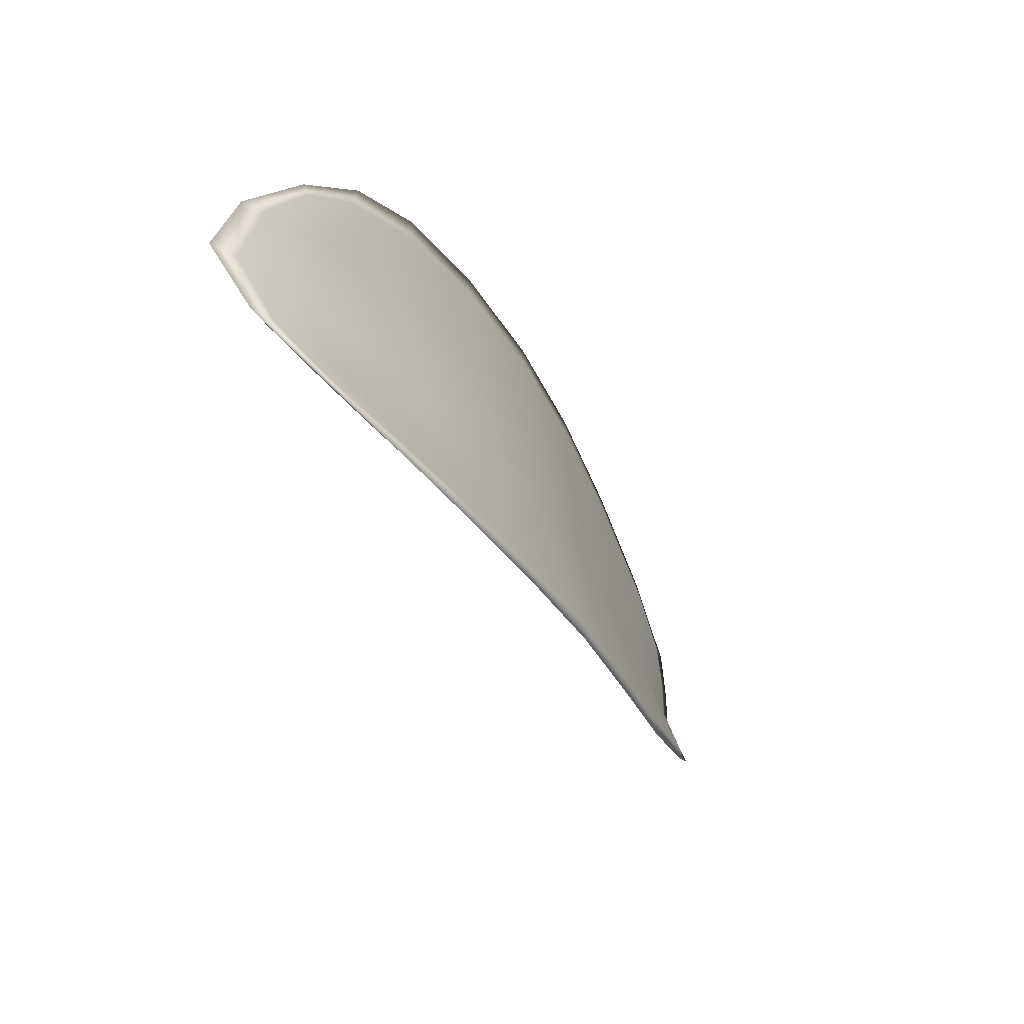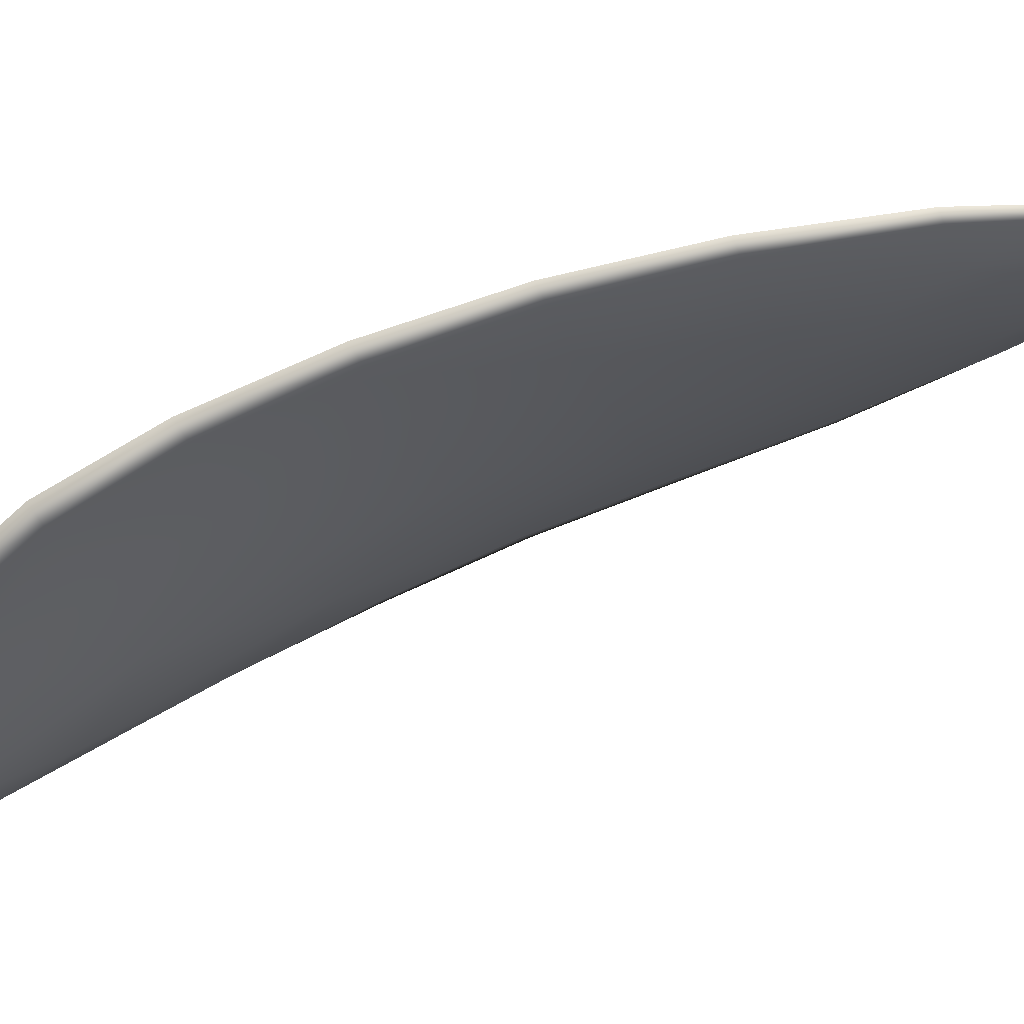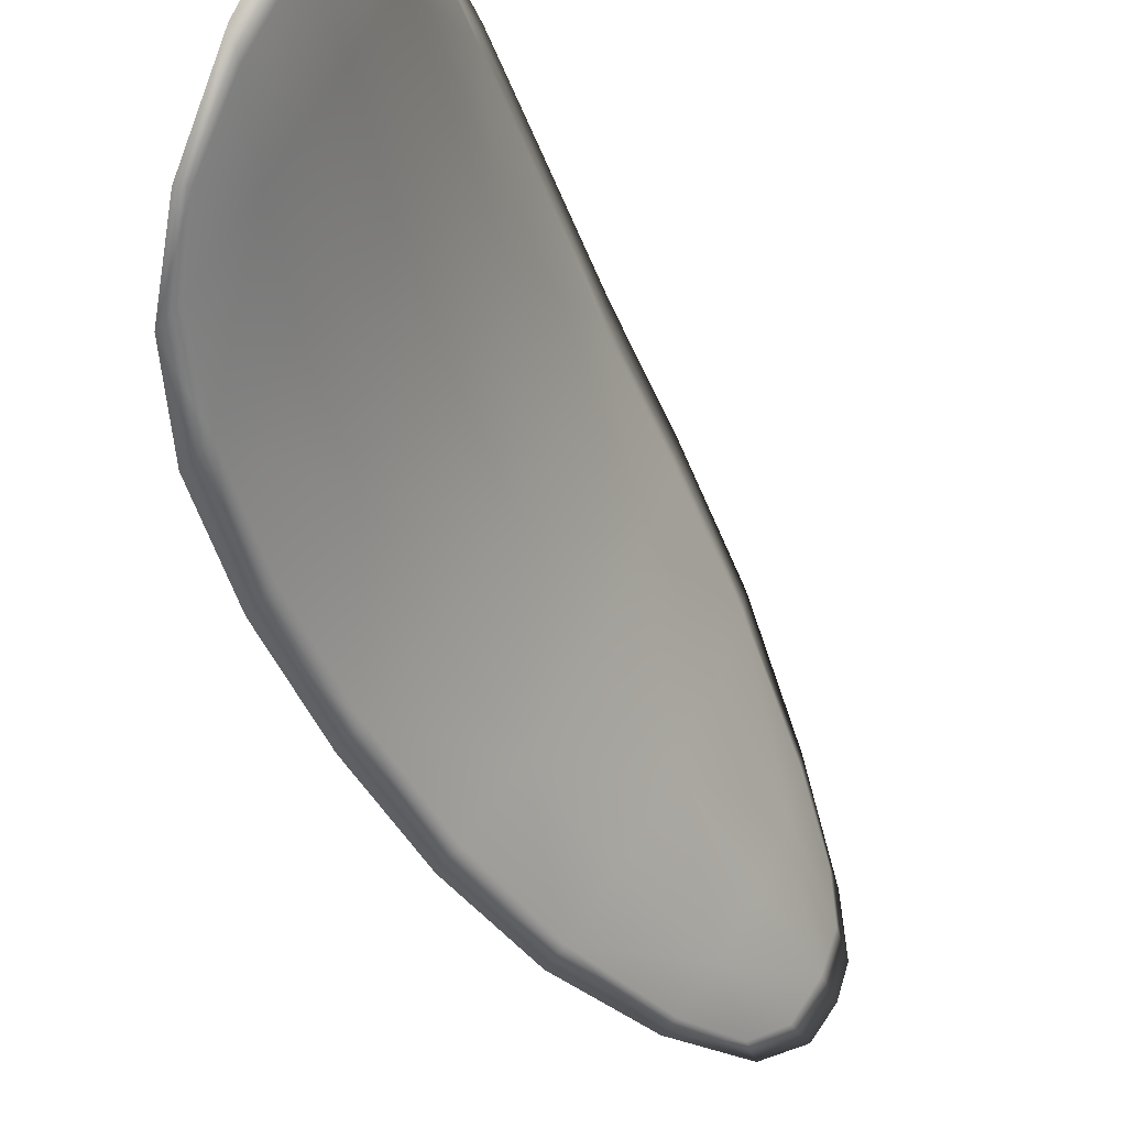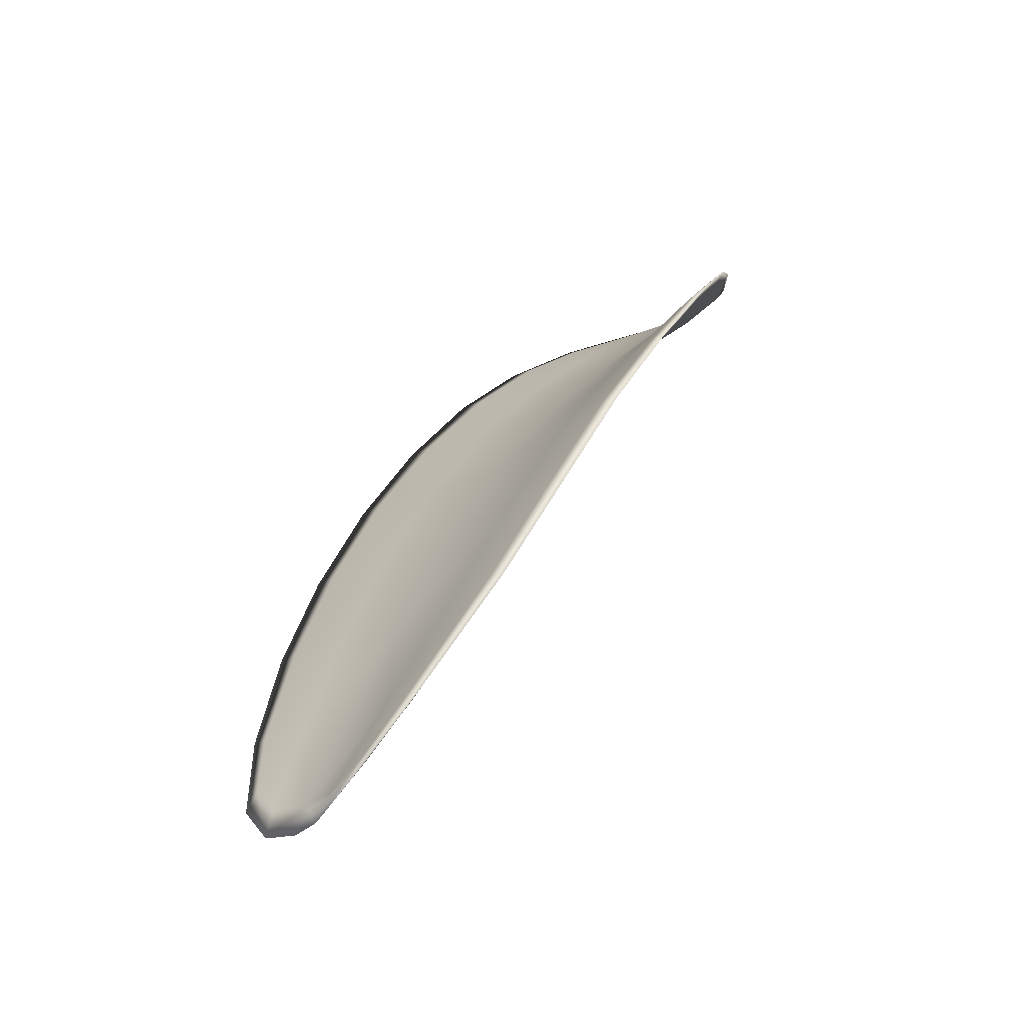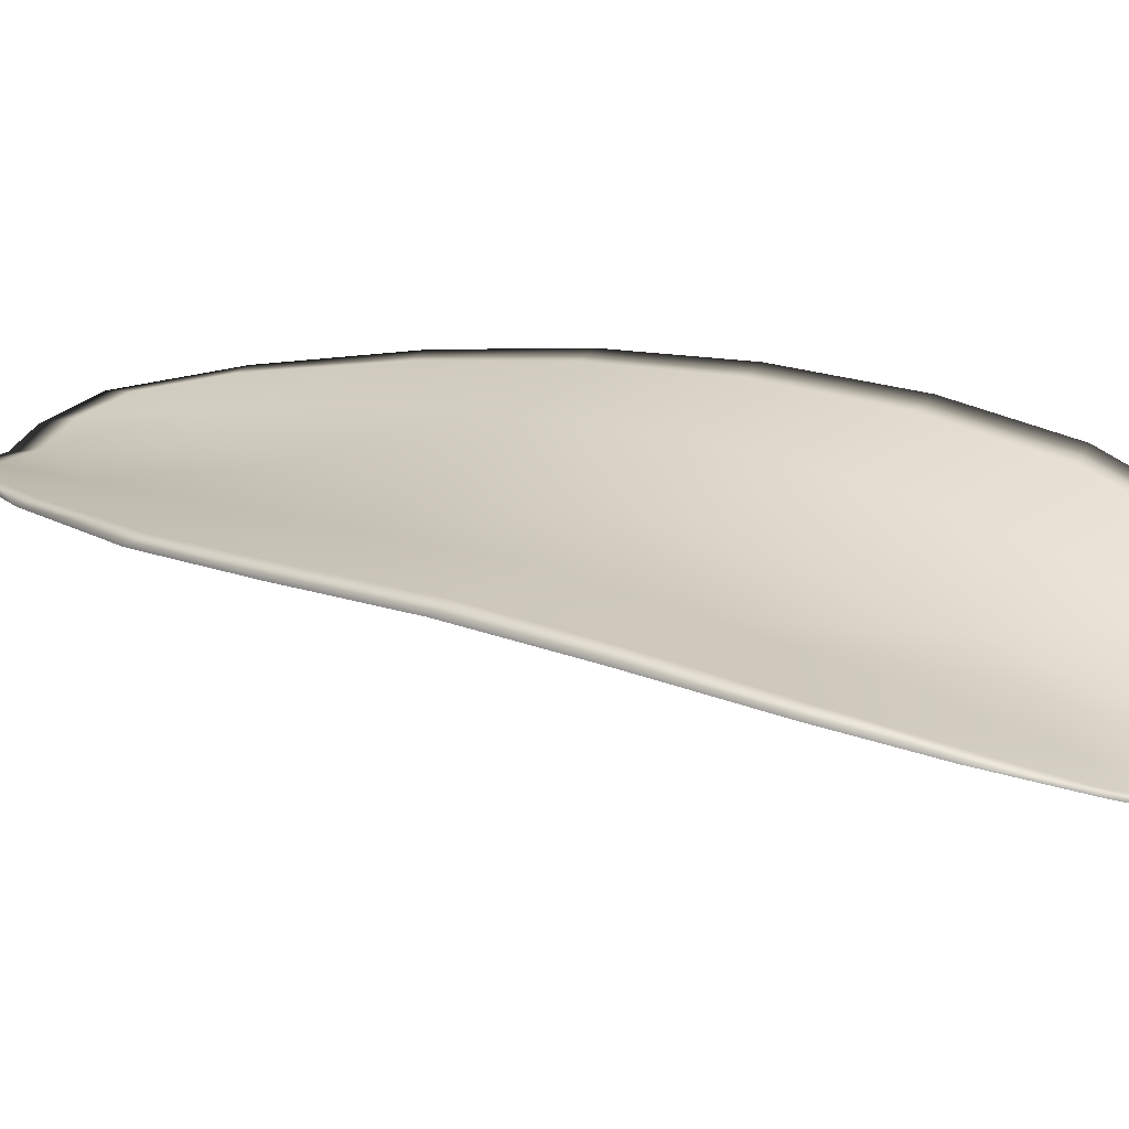
<metadata>
{"format":"obj","ext":"obj","renderer":"f3d","projection":"perspective","resolution":1024,"background":"white","views":[{"elev":60.8,"azim":-50.9,"up":"+Y"},{"elev":30.0,"azim":-80.7,"up":"+Z"},{"elev":-74.1,"azim":-143.5,"up":"+Z"},{"elev":-39.2,"azim":93.3,"up":"+Y"},{"elev":-29.7,"azim":123.5,"up":"+Z"}]}
</metadata>
<code>
v -2.366 0.7096 -1.154
v -2.368 0.7101 -1.153
v -2.367 0.7083 -1.152
v -2.365 0.708 -1.153
v -2.364 0.7077 -1.154
v -2.365 0.7092 -1.155
v -2.366 0.7101 -1.155
v -2.367 0.7108 -1.155
v -2.368 0.7113 -1.154
v -2.369 0.7103 -1.152
v -2.369 0.7103 -1.151
v -2.369 0.709 -1.149
v -2.368 0.7087 -1.151
v -2.369 0.7113 -1.153
v -2.369 0.711 -1.152
v -2.366 0.7024 -1.148
v -2.367 0.7028 -1.146
v -2.367 0.7004 -1.146
v -2.366 0.7001 -1.147
v -2.365 0.6998 -1.148
v -2.365 0.702 -1.149
v -2.366 0.7042 -1.15
v -2.367 0.7047 -1.148
v -2.368 0.705 -1.147
v -2.364 0.7017 -1.15
v -2.364 0.6995 -1.149
v -2.363 0.6993 -1.15
v -2.363 0.7015 -1.151
v -2.363 0.7037 -1.152
v -2.364 0.7039 -1.151
v -2.365 0.706 -1.152
v -2.366 0.7063 -1.151
v -2.364 0.7058 -1.153
v -2.367 0.7068 -1.149
v -2.368 0.7071 -1.148
v -2.365 0.6977 -1.146
v -2.366 0.698 -1.146
v -2.365 0.6965 -1.146
v -2.365 0.6959 -1.146
v -2.364 0.6957 -1.147
v -2.365 0.6975 -1.147
v -2.364 0.6973 -1.148
v -2.364 0.6956 -1.147
v -2.363 0.696 -1.148
v -2.363 0.6972 -1.149
v -2.366 0.7095 -1.154
v -2.368 0.71 -1.154
v -2.368 0.7112 -1.154
v -2.367 0.7107 -1.155
v -2.366 0.71 -1.155
v -2.365 0.7091 -1.155
v -2.364 0.7077 -1.154
v -2.366 0.7079 -1.154
v -2.367 0.7082 -1.152
v -2.369 0.7102 -1.152
v -2.369 0.7102 -1.151
v -2.369 0.7109 -1.152
v -2.369 0.7112 -1.153
v -2.368 0.7086 -1.151
v -2.369 0.7089 -1.149
v -2.366 0.7024 -1.148
v -2.367 0.7027 -1.147
v -2.368 0.7049 -1.147
v -2.367 0.7046 -1.149
v -2.366 0.7042 -1.15
v -2.365 0.702 -1.149
v -2.365 0.6997 -1.148
v -2.366 0.7001 -1.147
v -2.367 0.7004 -1.146
v -2.364 0.7017 -1.15
v -2.364 0.7038 -1.151
v -2.363 0.7036 -1.152
v -2.363 0.7015 -1.151
v -2.363 0.6993 -1.15
v -2.364 0.6994 -1.149
v -2.365 0.7059 -1.152
v -2.366 0.7062 -1.151
v -2.364 0.7058 -1.153
v -2.367 0.7067 -1.15
v -2.368 0.7071 -1.148
v -2.365 0.6977 -1.146
v -2.366 0.6979 -1.146
v -2.365 0.6974 -1.147
v -2.365 0.6957 -1.147
v -2.365 0.6959 -1.146
v -2.365 0.6965 -1.146
v -2.364 0.6972 -1.148
v -2.363 0.6971 -1.149
v -2.363 0.6959 -1.148
v -2.364 0.6956 -1.147
v -2.366 0.698 -1.145
v -2.365 0.6961 -1.145
v -2.367 0.7005 -1.146
v -2.365 0.6965 -1.146
v -2.364 0.695 -1.147
v -2.363 0.6955 -1.148
v -2.364 0.6951 -1.147
v -2.363 0.6959 -1.148
v -2.365 0.709 -1.155
v -2.366 0.7101 -1.155
v -2.364 0.7076 -1.154
v -2.366 0.71 -1.155
v -2.369 0.7116 -1.153
v -2.369 0.7111 -1.152
v -2.369 0.7117 -1.155
v -2.369 0.7109 -1.152
v -2.369 0.7103 -1.15
v -2.369 0.7091 -1.149
v -2.365 0.6953 -1.146
v -2.363 0.6971 -1.149
v -2.362 0.6992 -1.15
v -2.367 0.7111 -1.155
v -2.363 0.7057 -1.154
v -2.363 0.7036 -1.153
v -2.368 0.7072 -1.148
v -2.368 0.7051 -1.147
v -2.367 0.7028 -1.146
v -2.362 0.7014 -1.151
f 1 2 3
f 1 3 4
f 1 4 5
f 1 5 6
f 1 6 7
f 1 7 8
f 1 8 9
f 1 9 2
f 10 11 12
f 10 12 13
f 10 13 3
f 10 3 2
f 10 2 9
f 10 9 14
f 10 14 15
f 10 15 11
f 16 17 18
f 16 18 19
f 16 19 20
f 16 20 21
f 16 21 22
f 16 22 23
f 16 23 24
f 16 24 17
f 25 21 20
f 25 20 26
f 25 26 27
f 25 27 28
f 25 28 29
f 25 29 30
f 25 30 22
f 25 22 21
f 31 32 22
f 31 22 30
f 31 30 29
f 31 29 33
f 31 33 5
f 31 5 4
f 31 4 3
f 31 3 32
f 34 35 24
f 34 24 23
f 34 23 22
f 34 22 32
f 34 32 3
f 34 3 13
f 34 13 12
f 34 12 35
f 36 37 38
f 36 38 39
f 36 39 40
f 36 40 41
f 36 41 20
f 36 20 19
f 36 19 18
f 36 18 37
f 42 41 40
f 42 40 43
f 42 43 44
f 42 44 45
f 42 45 27
f 42 27 26
f 42 26 20
f 42 20 41
f 46 47 48
f 46 48 49
f 46 49 50
f 46 50 51
f 46 51 52
f 46 52 53
f 46 53 54
f 46 54 47
f 55 56 57
f 55 57 58
f 55 58 48
f 55 48 47
f 55 47 54
f 55 54 59
f 55 59 60
f 55 60 56
f 61 62 63
f 61 63 64
f 61 64 65
f 61 65 66
f 61 66 67
f 61 67 68
f 61 68 69
f 61 69 62
f 70 66 65
f 70 65 71
f 70 71 72
f 70 72 73
f 70 73 74
f 70 74 75
f 70 75 67
f 70 67 66
f 76 77 54
f 76 54 53
f 76 53 52
f 76 52 78
f 76 78 72
f 76 72 71
f 76 71 65
f 76 65 77
f 79 80 60
f 79 60 59
f 79 59 54
f 79 54 77
f 79 77 65
f 79 65 64
f 79 64 63
f 79 63 80
f 81 82 69
f 81 69 68
f 81 68 67
f 81 67 83
f 81 83 84
f 81 84 85
f 81 85 86
f 81 86 82
f 87 83 67
f 87 67 75
f 87 75 74
f 87 74 88
f 87 88 89
f 87 89 90
f 87 90 84
f 87 84 83
f 91 92 38
f 91 38 37
f 91 37 18
f 91 18 93
f 91 93 69
f 91 69 82
f 91 82 94
f 91 94 92
f 95 96 44
f 95 44 43
f 95 43 40
f 95 40 97
f 95 97 84
f 95 84 90
f 95 90 98
f 95 98 96
f 99 100 7
f 99 7 6
f 99 6 5
f 99 5 101
f 99 101 52
f 99 52 51
f 99 51 102
f 99 102 100
f 103 104 15
f 103 15 14
f 103 14 9
f 103 9 105
f 103 105 48
f 103 48 58
f 103 58 106
f 103 106 104
f 107 108 12
f 107 12 11
f 107 11 15
f 107 15 104
f 107 104 106
f 107 106 56
f 107 56 60
f 107 60 108
f 109 97 40
f 109 40 39
f 109 39 38
f 109 38 92
f 109 92 94
f 109 94 85
f 109 85 84
f 109 84 97
f 110 111 27
f 110 27 45
f 110 45 44
f 110 44 96
f 110 96 98
f 110 98 88
f 110 88 74
f 110 74 111
f 112 105 9
f 112 9 8
f 112 8 7
f 112 7 100
f 112 100 102
f 112 102 49
f 112 49 48
f 112 48 105
f 113 101 5
f 113 5 33
f 113 33 29
f 113 29 114
f 113 114 72
f 113 72 78
f 113 78 52
f 113 52 101
f 115 116 24
f 115 24 35
f 115 35 12
f 115 12 108
f 115 108 60
f 115 60 80
f 115 80 63
f 115 63 116
f 117 93 18
f 117 18 17
f 117 17 24
f 117 24 116
f 117 116 63
f 117 63 62
f 117 62 69
f 117 69 93
f 118 114 29
f 118 29 28
f 118 28 27
f 118 27 111
f 118 111 74
f 118 74 73
f 118 73 72
f 118 72 114

</code>
